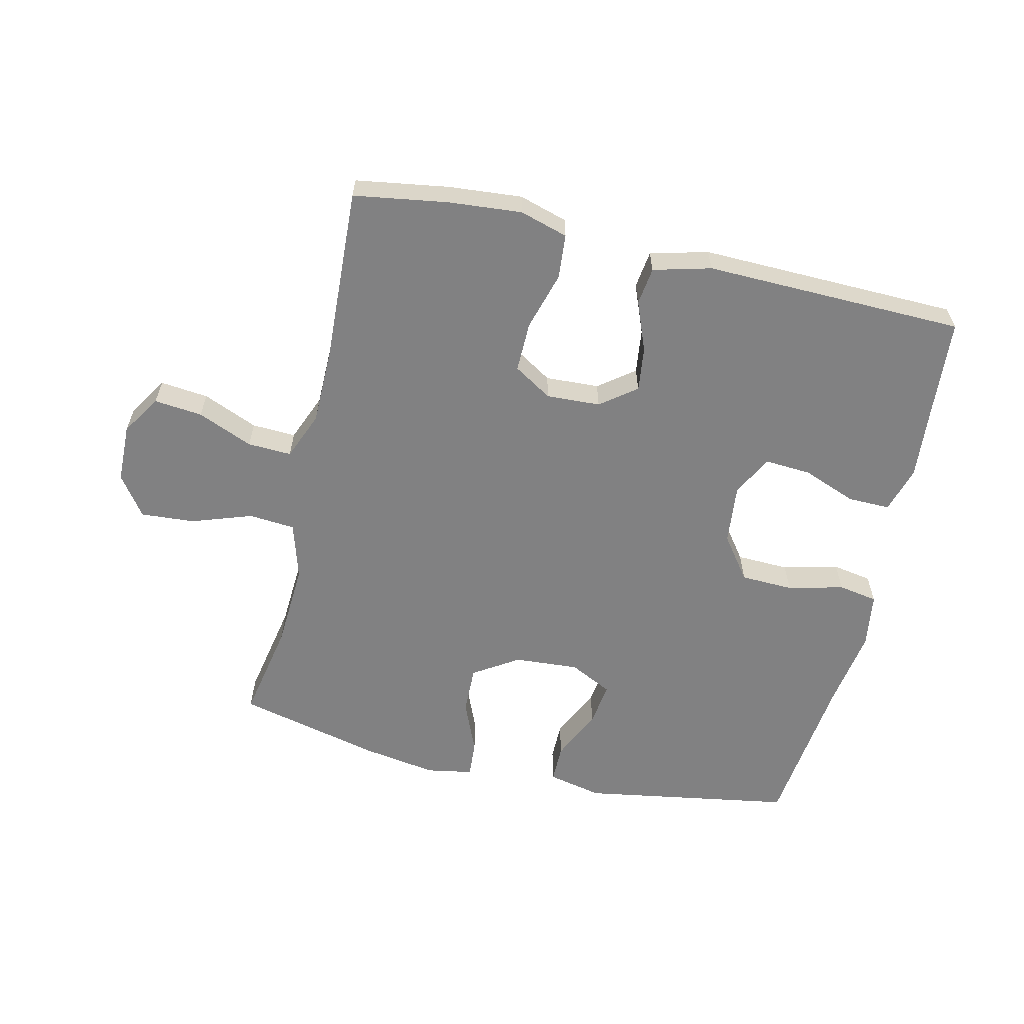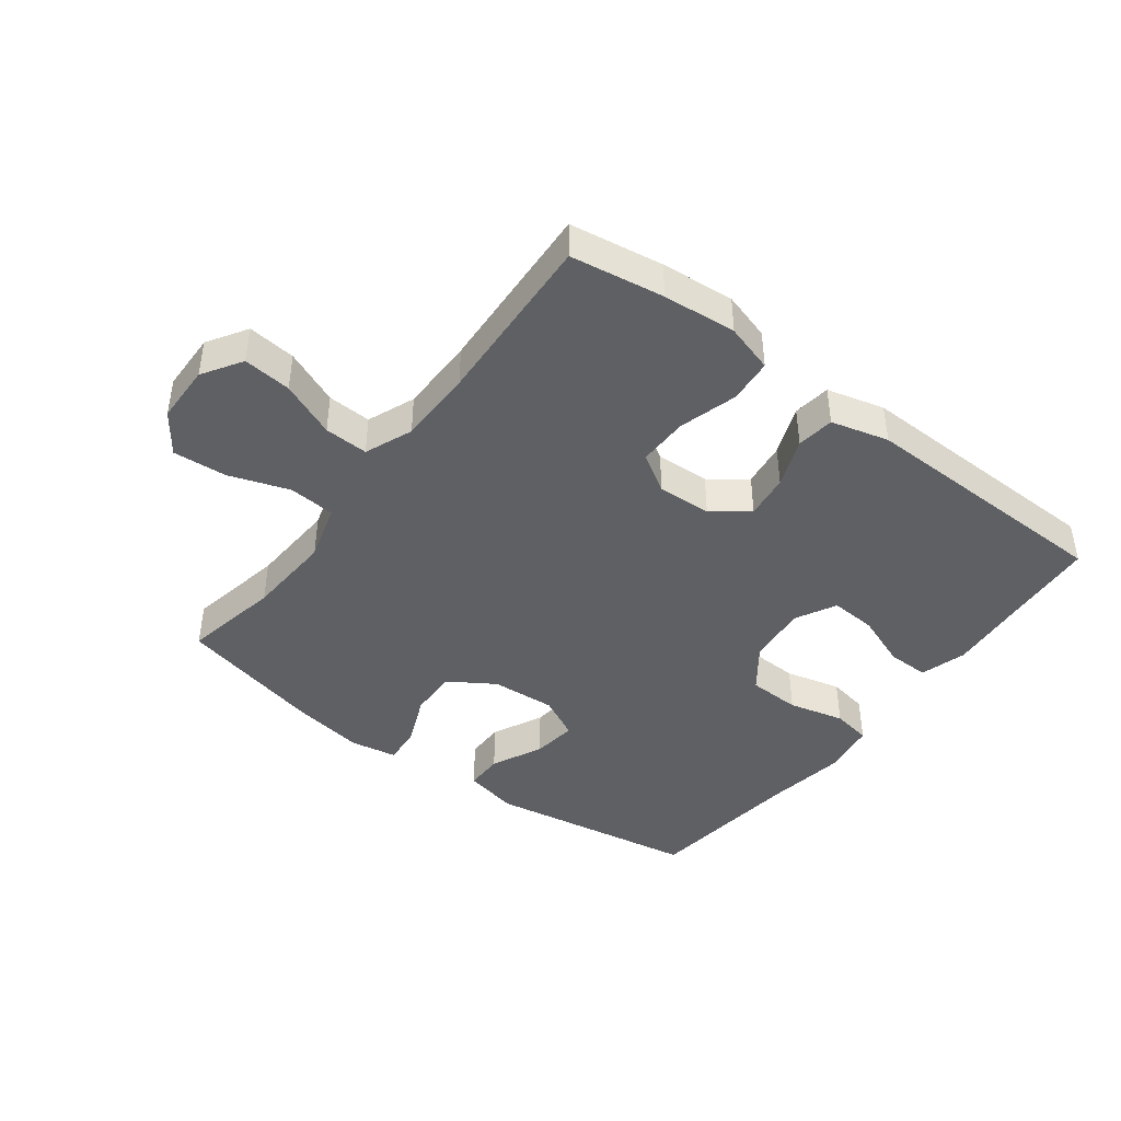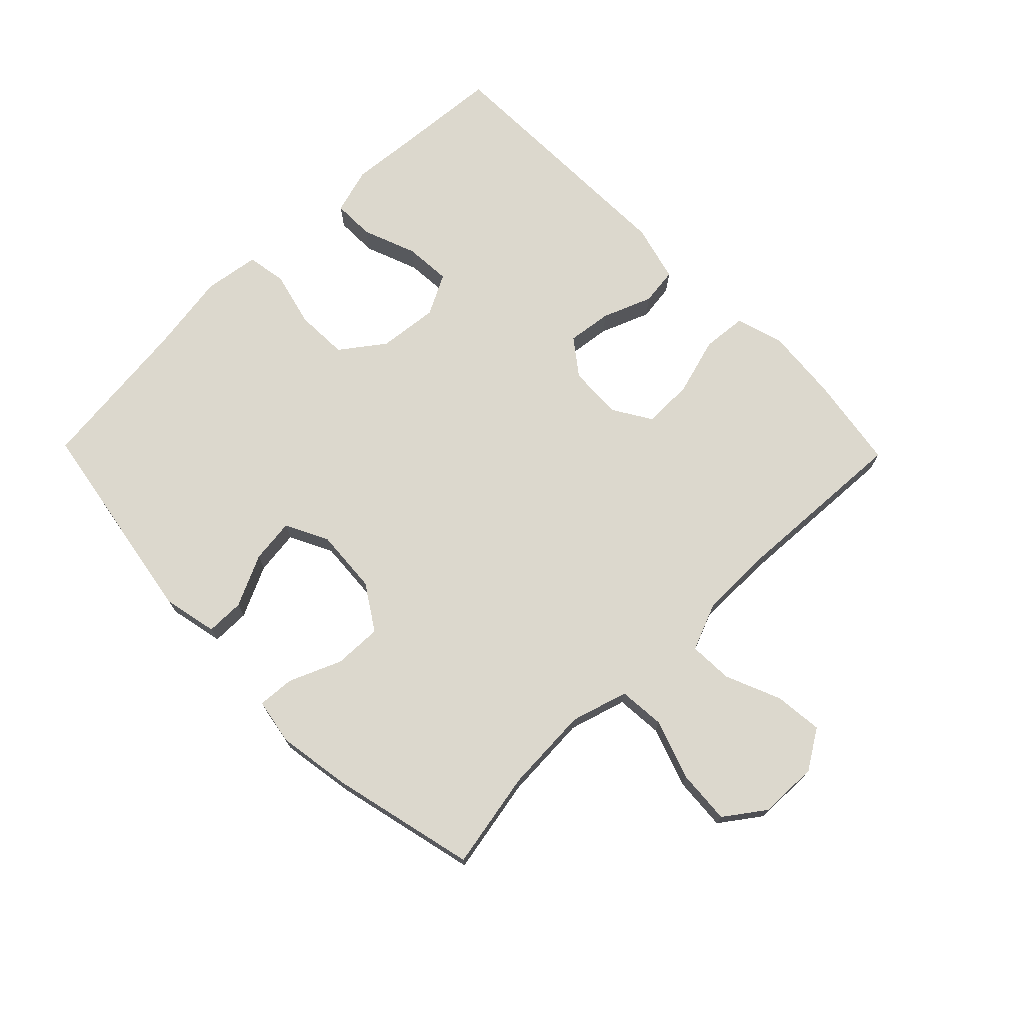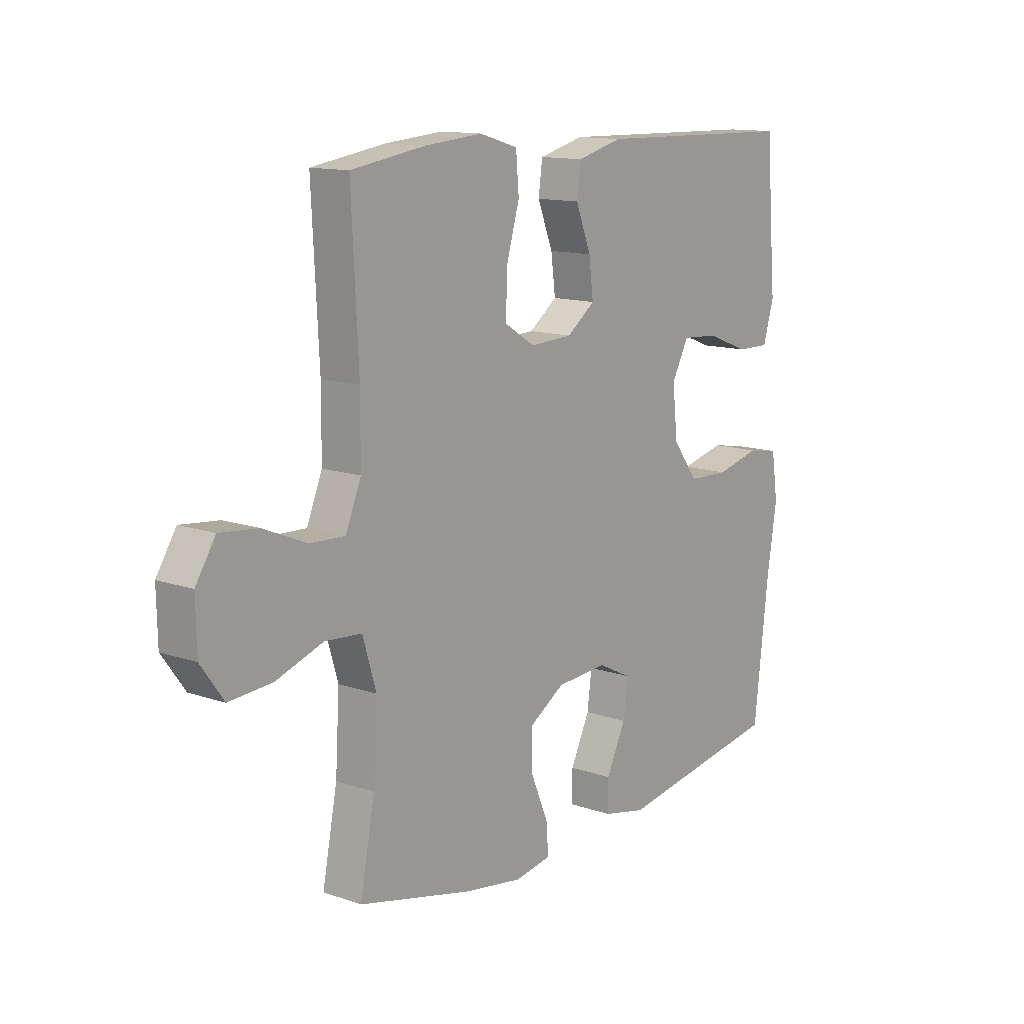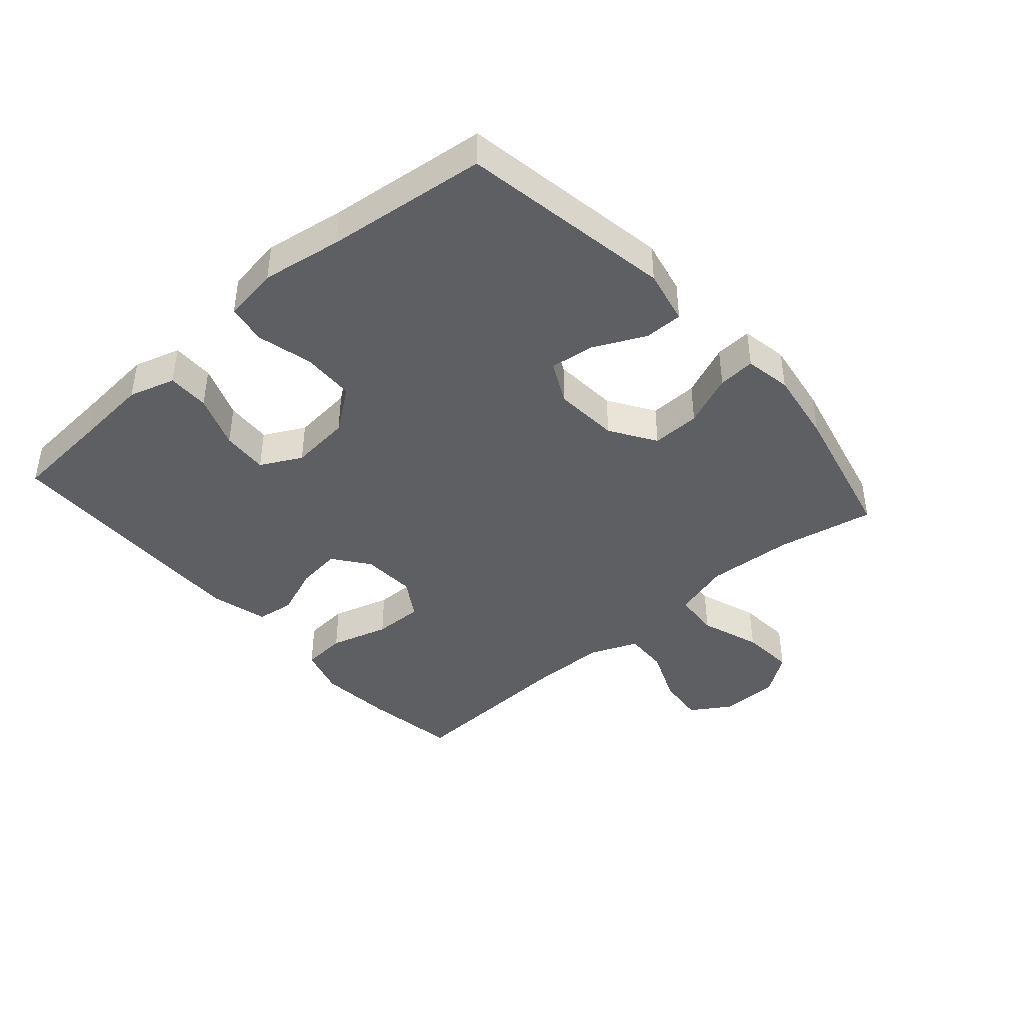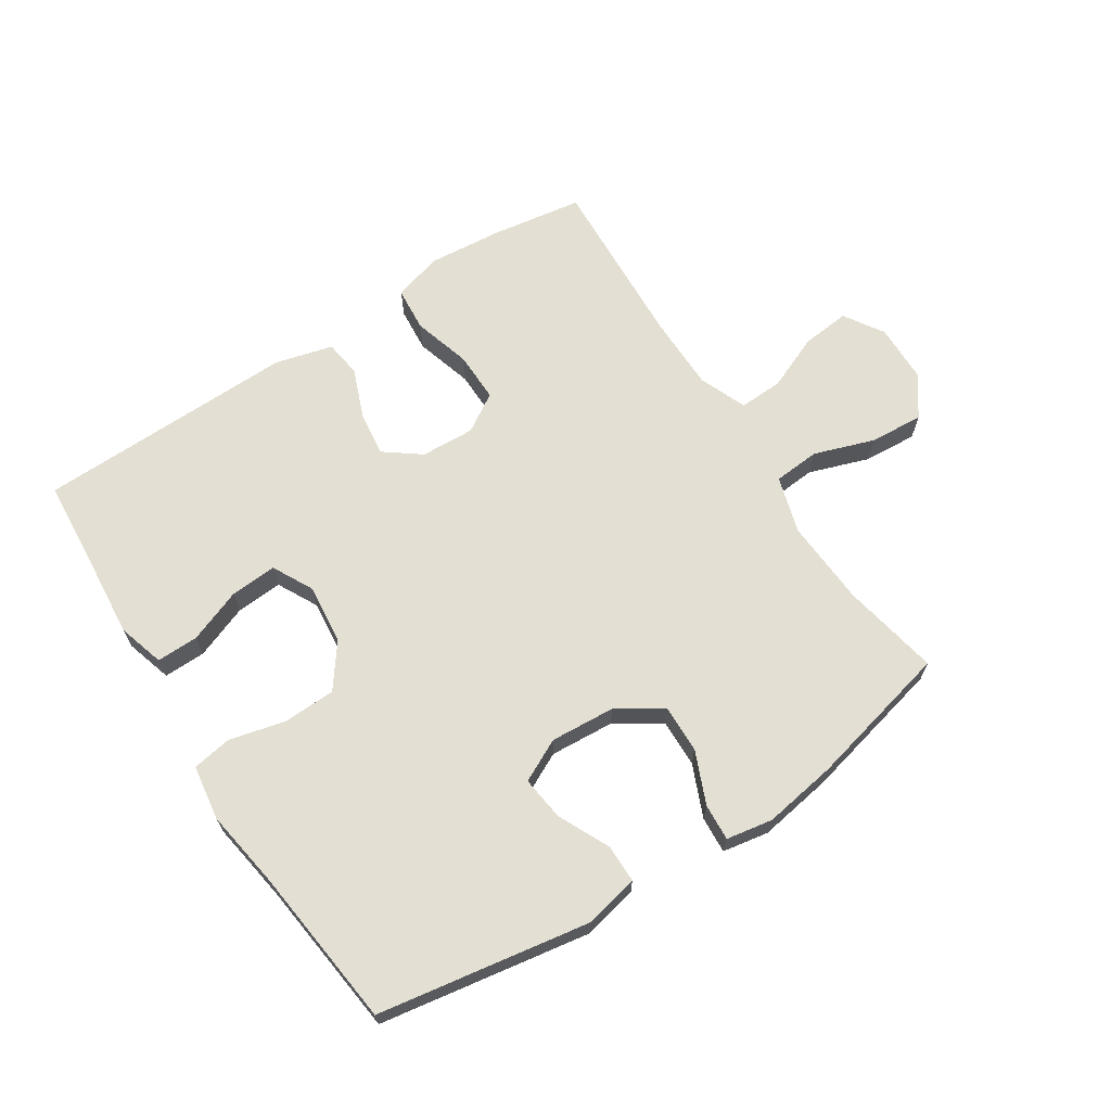
<metadata>
{"format":"obj","ext":"obj","renderer":"f3d","projection":"perspective","resolution":1024,"background":"white","views":[{"elev":-60.5,"azim":-13.0,"up":"+Y"},{"elev":-43.0,"azim":-37.0,"up":"+Y"},{"elev":72.5,"azim":-134.3,"up":"+Y"},{"elev":13.0,"azim":-51.6,"up":"+Z"},{"elev":-41.9,"azim":131.3,"up":"+Y"},{"elev":66.7,"azim":147.1,"up":"+Y"}]}
</metadata>
<code>
v -0.5 0.07 0.5
v -0.351 0.07 0.523
v -0.234 0.07 0.533
v -0.157 0.07 0.51
v -0.151 0.07 0.439
v -0.178 0.07 0.346
v -0.179 0.07 0.266
v -0.118 0.07 0.228
v -0.032 0.07 0.232
v 0.025 0.07 0.275
v 0.016 0.07 0.346
v -0.015 0.07 0.425
v -0.007 0.07 0.485
v 0.085 0.07 0.509
v 0.5 0.07 0.5
v 0.512 0.07 0.344
v 0.522 0.07 0.227
v 0.5 0.07 0.153
v 0.433 0.07 0.154
v 0.347 0.07 0.187
v 0.273 0.07 0.192
v 0.239 0.07 0.127
v 0.249 0.07 0.031
v 0.3 0.07 -0.038
v 0.384 0.07 -0.041
v 0.473 0.07 -0.019
v 0.536 0.07 -0.03
v 0.549 0.07 -0.118
v 0.529 0.07 -0.246
v 0.5 0.07 -0.5
v 0.163 0.07 -0.556
v 0.076 0.07 -0.537
v 0.076 0.07 -0.476
v 0.115 0.07 -0.394
v 0.124 0.07 -0.323
v 0.056 0.07 -0.289
v -0.047 0.07 -0.296
v -0.119 0.07 -0.342
v -0.117 0.07 -0.419
v -0.082 0.07 -0.502
v -0.078 0.07 -0.561
v -0.152 0.07 -0.574
v -0.27 0.07 -0.555
v -0.5 0.07 -0.5
v -0.47 0.07 -0.345
v -0.462 0.07 -0.207
v -0.489 0.07 -0.116
v -0.563 0.07 -0.11
v -0.659 0.07 -0.143
v -0.745 0.07 -0.149
v -0.791 0.07 -0.085
v -0.793 0.07 0.009
v -0.753 0.07 0.072
v -0.676 0.07 0.064
v -0.588 0.07 0.027
v -0.518 0.07 0.024
v -0.487 0.07 0.1
v -0.486 0.07 0.221
v -0.5 0 0.5
v -0.351 0 0.523
v -0.234 0 0.533
v -0.157 0 0.51
v -0.151 0 0.439
v -0.178 0 0.346
v -0.179 0 0.266
v -0.118 0 0.228
v -0.032 0 0.232
v 0.025 0 0.275
v 0.016 0 0.346
v -0.015 0 0.425
v -0.007 0 0.485
v 0.085 0 0.509
v 0.5 0 0.5
v 0.512 0 0.344
v 0.522 0 0.227
v 0.5 0 0.153
v 0.433 0 0.154
v 0.347 0 0.187
v 0.273 0 0.192
v 0.239 0 0.127
v 0.249 0 0.031
v 0.3 0 -0.038
v 0.384 0 -0.041
v 0.473 0 -0.019
v 0.536 0 -0.03
v 0.549 0 -0.118
v 0.529 0 -0.246
v 0.5 0 -0.5
v 0.163 0 -0.556
v 0.076 0 -0.537
v 0.076 0 -0.476
v 0.115 0 -0.394
v 0.124 0 -0.323
v 0.056 0 -0.289
v -0.047 0 -0.296
v -0.119 0 -0.342
v -0.117 0 -0.419
v -0.082 0 -0.502
v -0.078 0 -0.561
v -0.152 0 -0.574
v -0.27 0 -0.555
v -0.5 0 -0.5
v -0.47 0 -0.345
v -0.462 0 -0.207
v -0.489 0 -0.116
v -0.563 0 -0.11
v -0.659 0 -0.143
v -0.745 0 -0.149
v -0.791 0 -0.085
v -0.793 0 0.009
v -0.753 0 0.072
v -0.676 0 0.064
v -0.588 0 0.027
v -0.518 0 0.024
v -0.487 0 0.1
v -0.486 0 0.221
f 52 53 54 55
f 52 55 56
f 51 52 56
f 48 49 50 51
f 47 48 51 56
f 46 47 56 57
f 42 43 44 45
f 42 45 46
f 39 40 41 42
f 38 39 42 46
f 37 38 46 57
f 31 32 33 34
f 29 30 31 34
f 29 34 35
f 28 29 35 36
f 25 26 27 28
f 24 25 28 36
f 17 18 19 20
f 16 17 20 21
f 15 16 21
f 14 15 21
f 11 12 13 14
f 10 11 14 21
f 9 10 21 22
f 3 4 5 6
f 3 6 7
f 58 1 2 3
f 58 3 7
f 57 58 7 8
f 23 24 36 37
f 22 23 37 57
f 8 9 22 57
f 113 112 111 110
f 114 113 110
f 114 110 109
f 109 108 107 106
f 114 109 106 105
f 115 114 105 104
f 103 102 101 100
f 104 103 100
f 100 99 98 97
f 104 100 97 96
f 115 104 96 95
f 92 91 90 89
f 92 89 88 87
f 93 92 87
f 94 93 87 86
f 86 85 84 83
f 94 86 83 82
f 78 77 76 75
f 79 78 75 74
f 79 74 73
f 79 73 72
f 72 71 70 69
f 79 72 69 68
f 80 79 68 67
f 64 63 62 61
f 65 64 61
f 61 60 59 116
f 65 61 116
f 66 65 116 115
f 95 94 82 81
f 115 95 81 80
f 115 80 67 66
f 1 59 60 2
f 2 60 61 3
f 3 61 62 4
f 4 62 63 5
f 5 63 64 6
f 6 64 65 7
f 7 65 66 8
f 8 66 67 9
f 9 67 68 10
f 10 68 69 11
f 11 69 70 12
f 12 70 71 13
f 13 71 72 14
f 14 72 73 15
f 15 73 74 16
f 16 74 75 17
f 17 75 76 18
f 18 76 77 19
f 19 77 78 20
f 20 78 79 21
f 21 79 80 22
f 22 80 81 23
f 23 81 82 24
f 24 82 83 25
f 25 83 84 26
f 26 84 85 27
f 27 85 86 28
f 28 86 87 29
f 29 87 88 30
f 30 88 89 31
f 31 89 90 32
f 32 90 91 33
f 33 91 92 34
f 34 92 93 35
f 35 93 94 36
f 36 94 95 37
f 37 95 96 38
f 38 96 97 39
f 39 97 98 40
f 40 98 99 41
f 41 99 100 42
f 42 100 101 43
f 43 101 102 44
f 44 102 103 45
f 45 103 104 46
f 46 104 105 47
f 47 105 106 48
f 48 106 107 49
f 49 107 108 50
f 50 108 109 51
f 51 109 110 52
f 52 110 111 53
f 53 111 112 54
f 54 112 113 55
f 55 113 114 56
f 56 114 115 57
f 57 115 116 58
f 58 116 59 1

</code>
